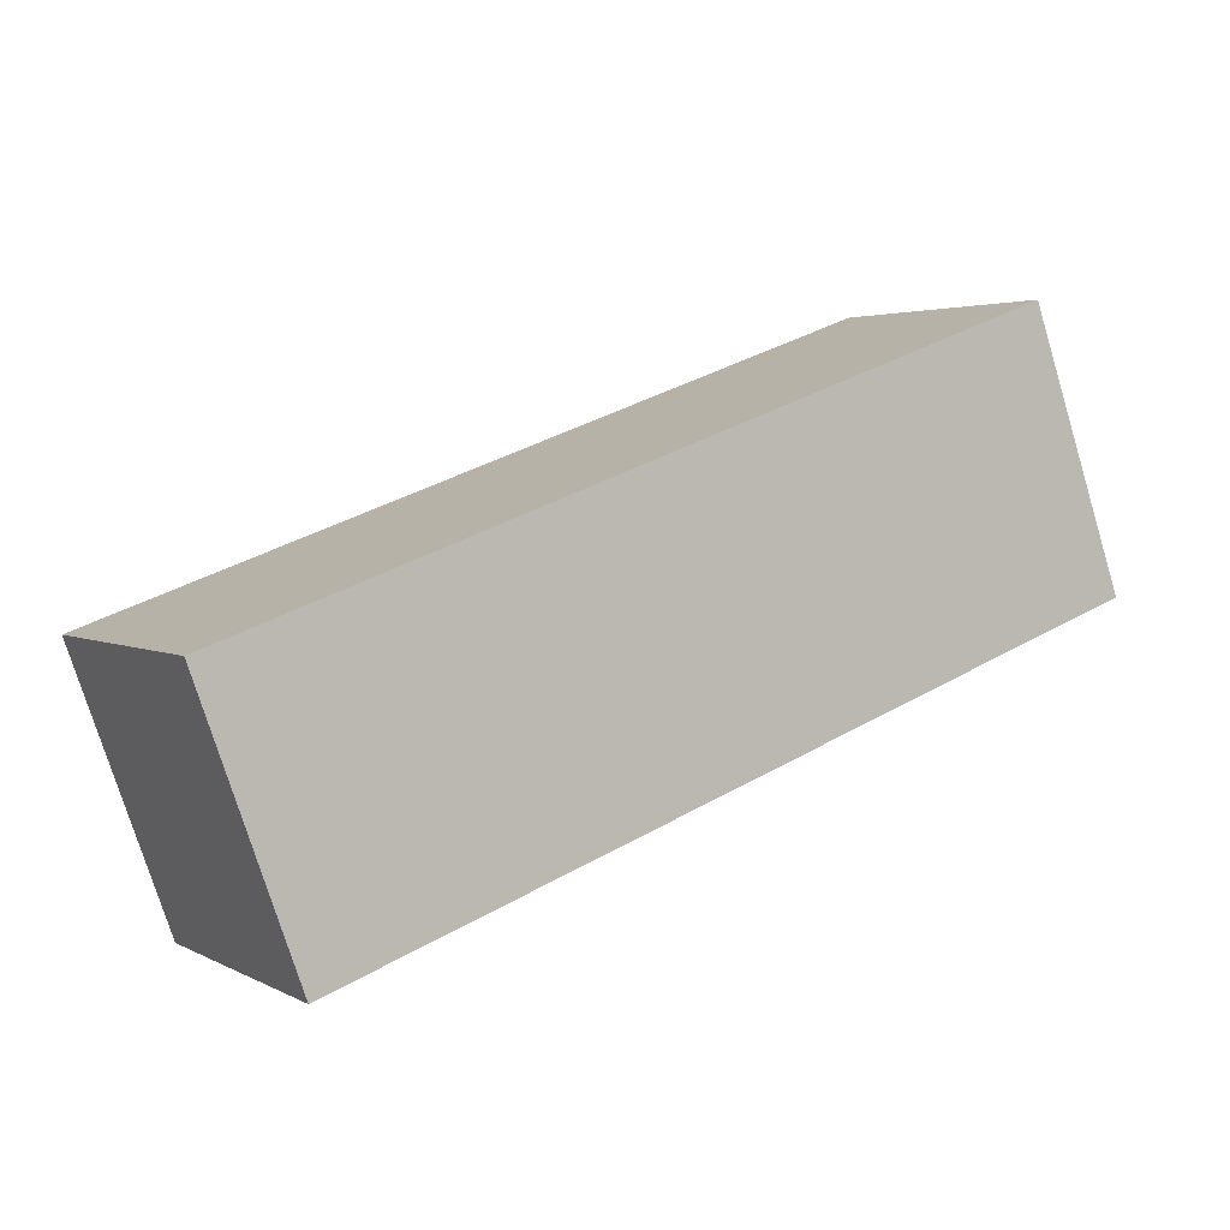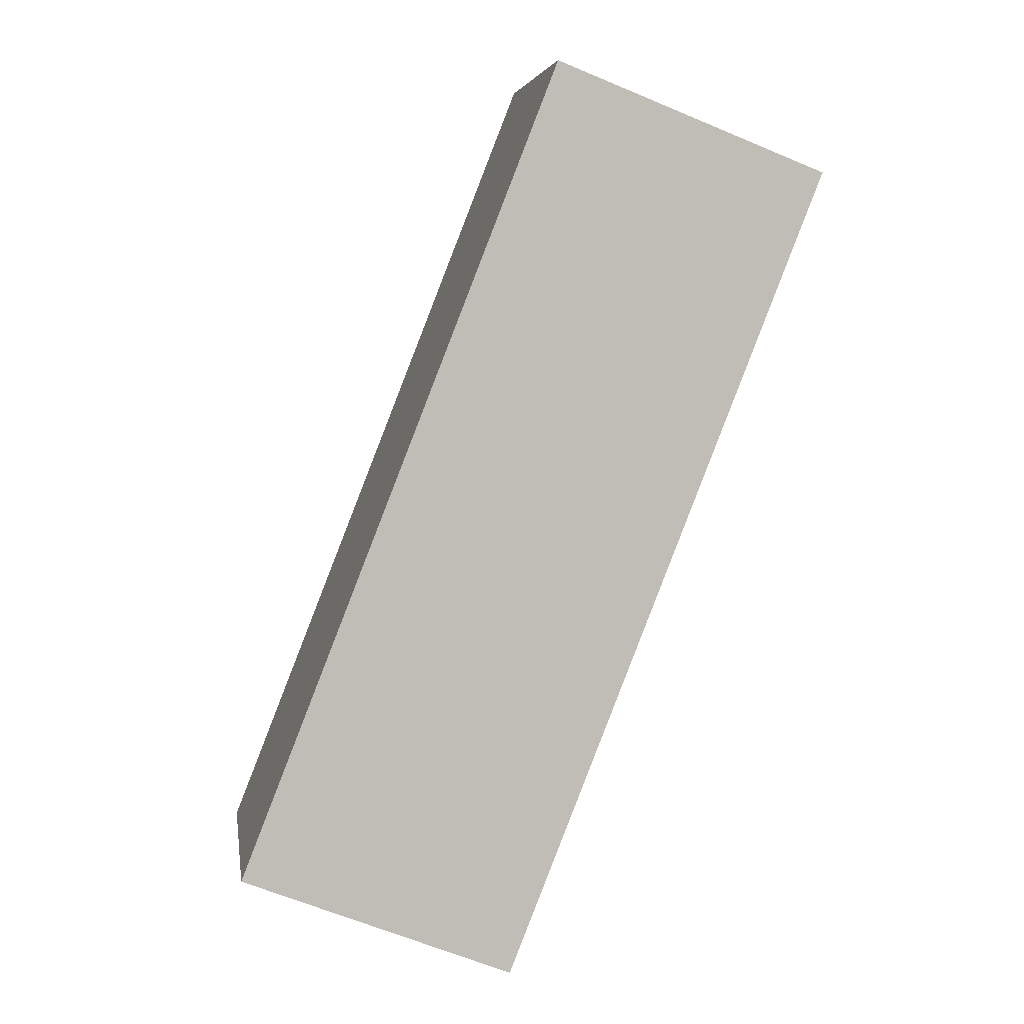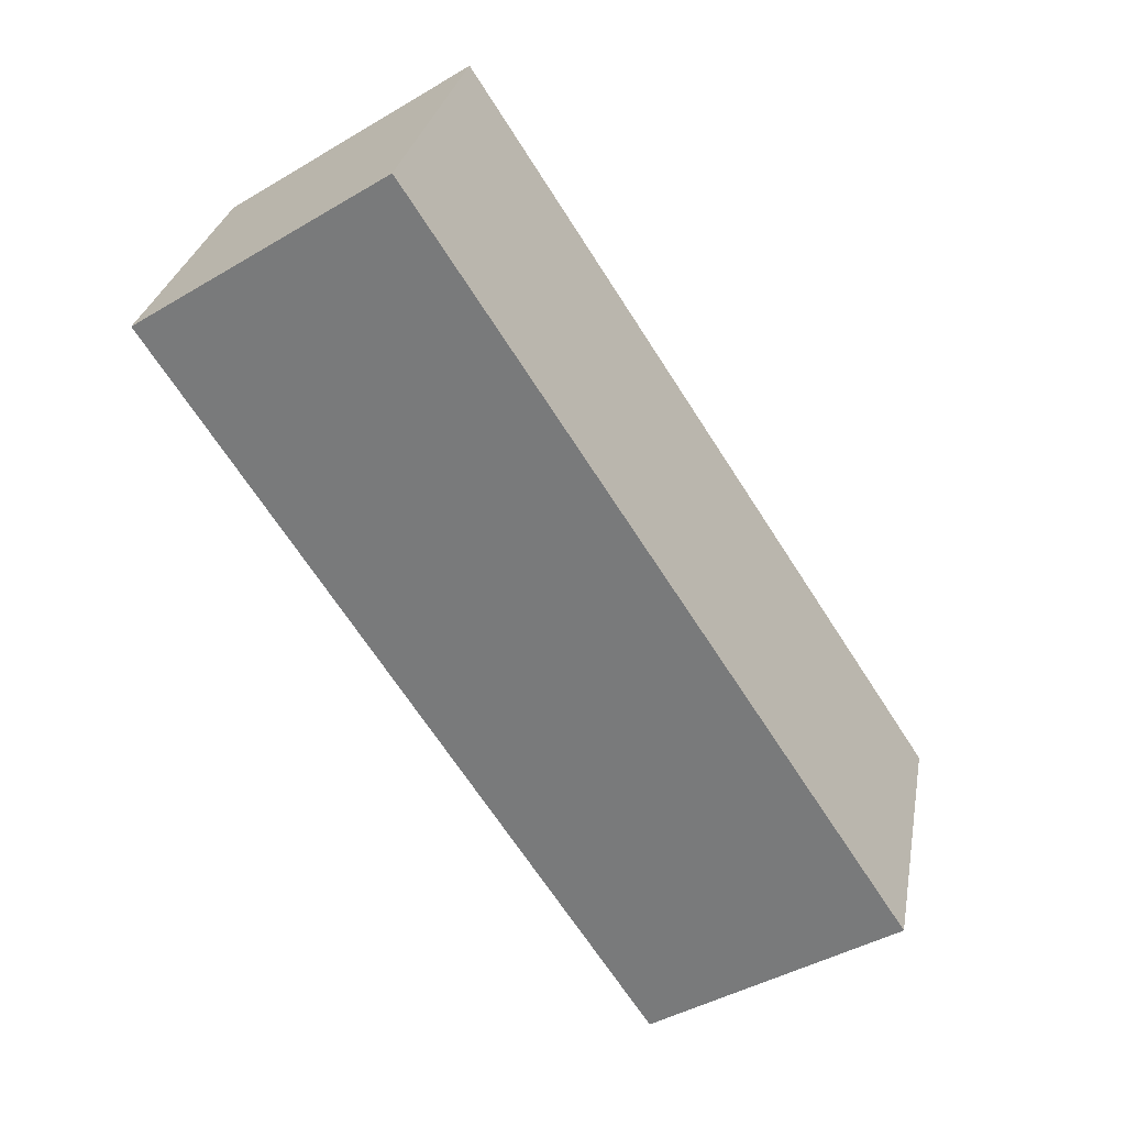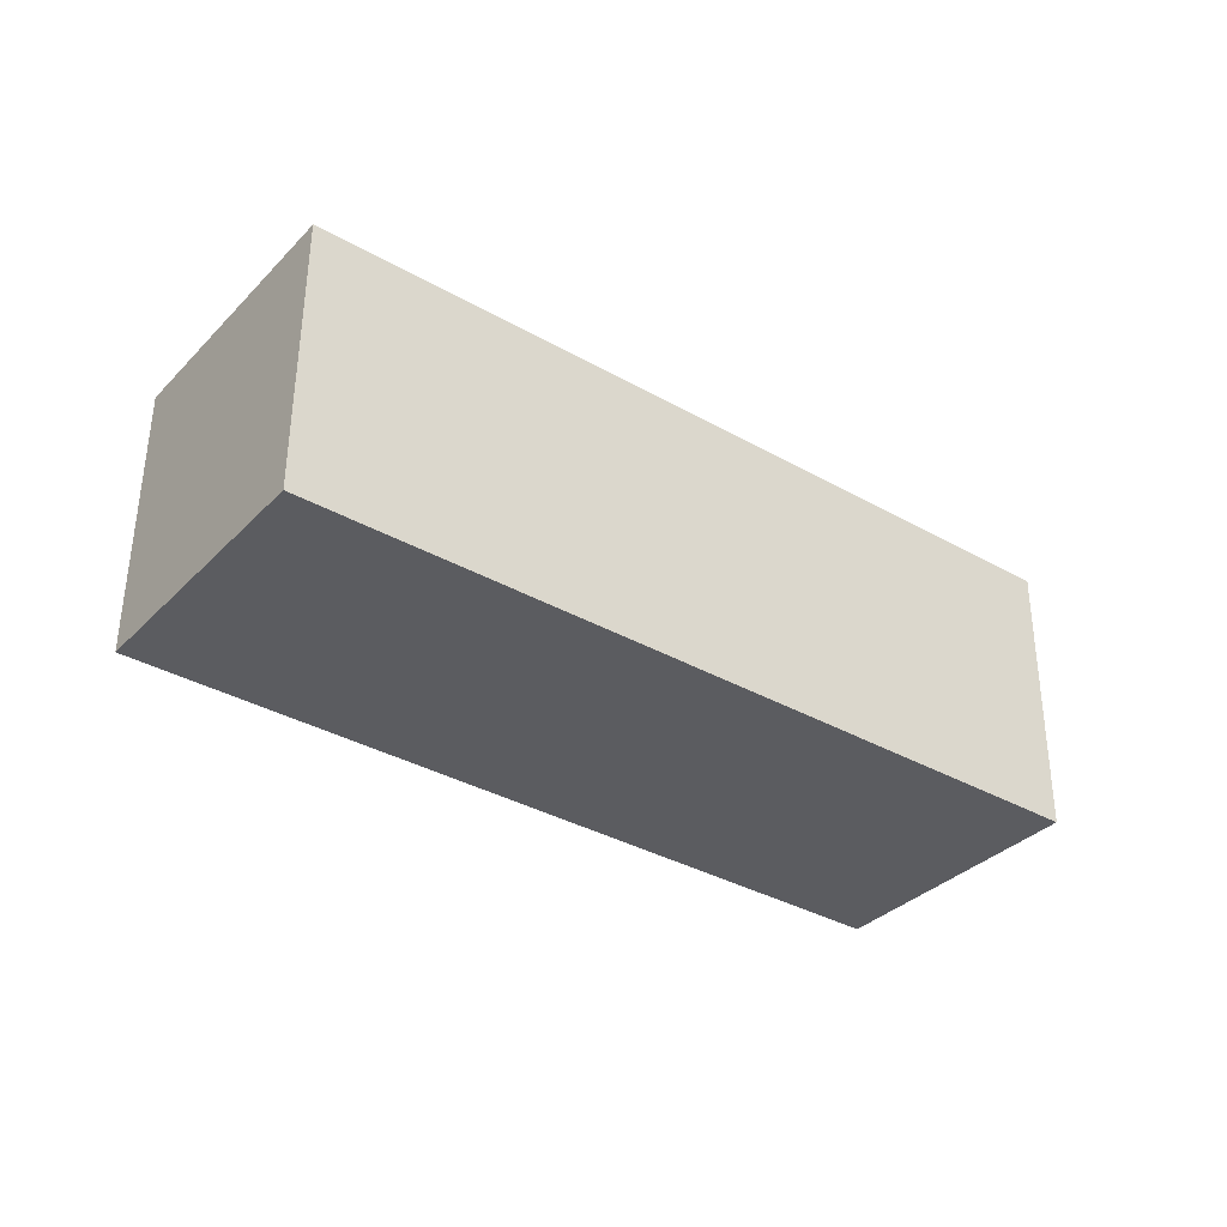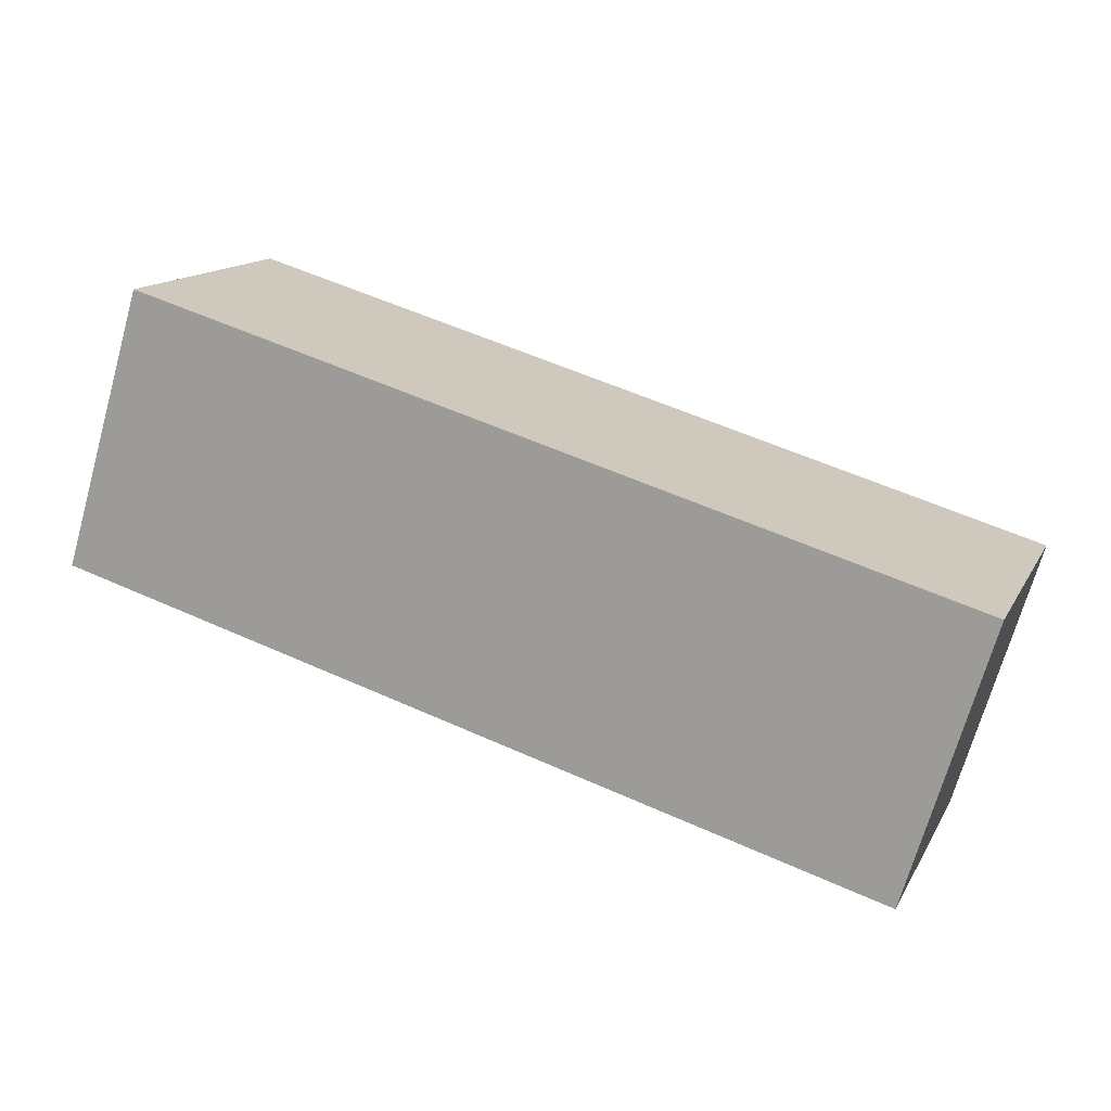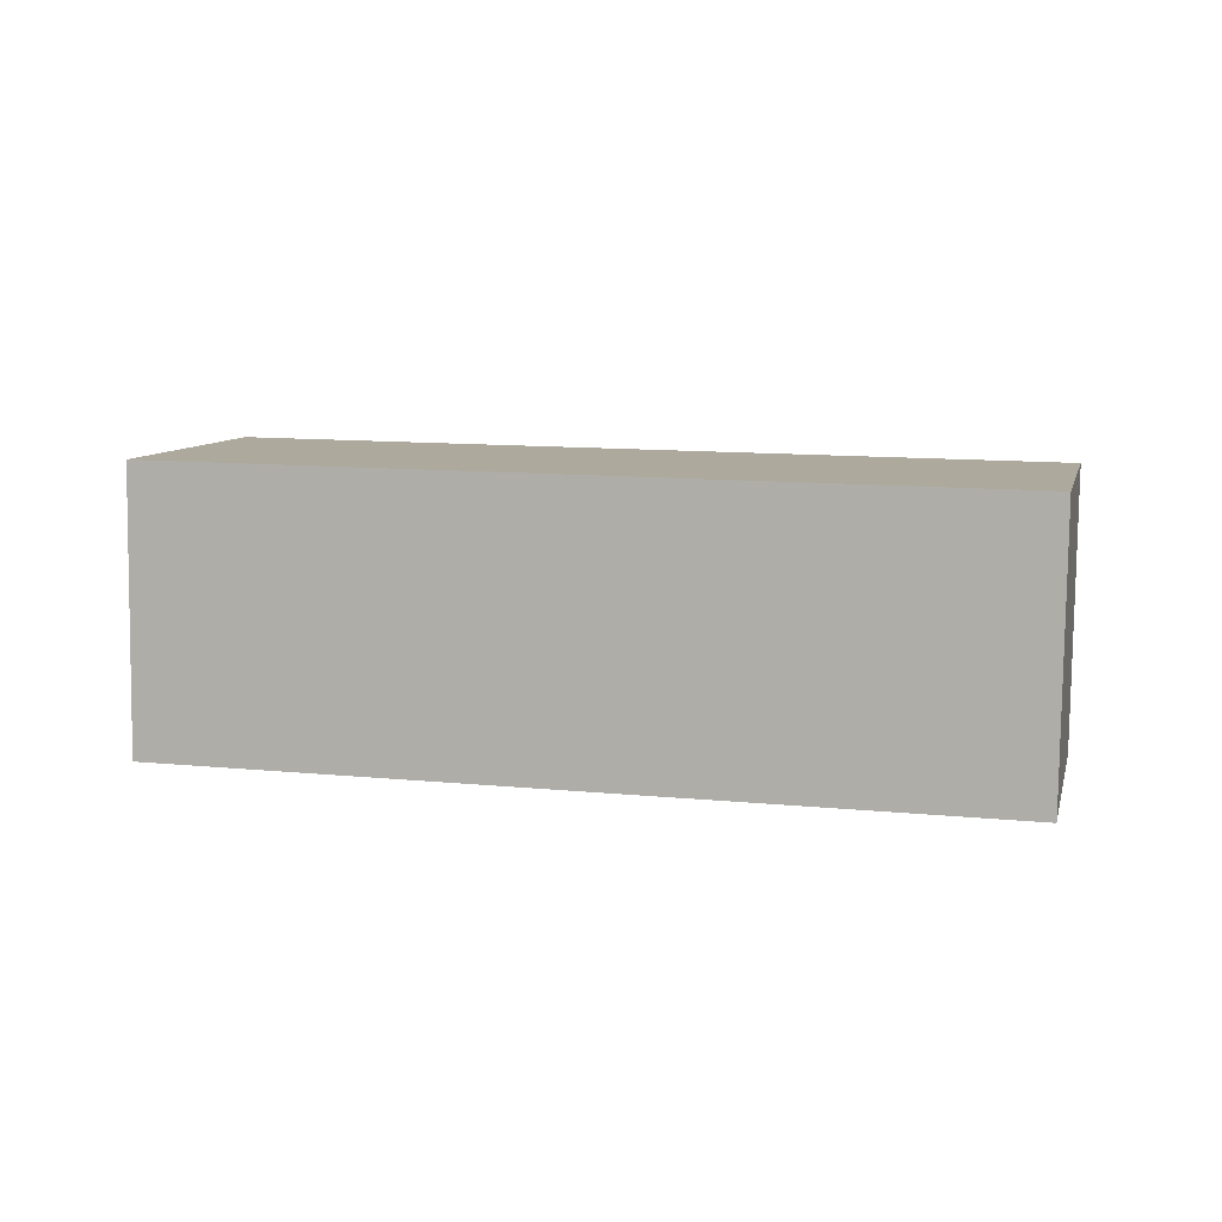
<metadata>
{"format":"obj","ext":"obj","renderer":"f3d","projection":"perspective","resolution":1024,"background":"white","views":[{"elev":2.2,"azim":150.2,"up":"+Y"},{"elev":-66.3,"azim":-112.2,"up":"+Y"},{"elev":-42.4,"azim":-54.6,"up":"+Y"},{"elev":-35.9,"azim":122.7,"up":"+Z"},{"elev":-69.7,"azim":-15.0,"up":"+Y"},{"elev":9.8,"azim":-7.0,"up":"+Z"}]}
</metadata>
<code>
g Enemy1_Arm_Right001
v 0.09745 0.04813 0.07076
v 0.04076 -0.102 -0.08371
v 0.04291 -0.09958 0.07374
v 0.09529 0.04575 -0.08668
v -0.3457 0.2118 0.07437
v -0.4024 0.06173 -0.08011
v -0.3479 0.2094 -0.08308
v -0.4003 0.0641 0.07734
v 0.09745 0.04813 0.07076
v -0.3479 0.2094 -0.08308
v 0.09529 0.04575 -0.08668
v -0.3457 0.2118 0.07437
v 0.09529 0.04575 -0.08668
v -0.4024 0.06173 -0.08011
v 0.04076 -0.102 -0.08371
v -0.3479 0.2094 -0.08308
v 0.04291 -0.09958 0.07374
v 0.04076 -0.102 -0.08371
v -0.4003 0.0641 0.07734
v -0.4024 0.06173 -0.08011
v 0.09745 0.04813 0.07076
v 0.04291 -0.09958 0.07374
v -0.3457 0.2118 0.07437
v -0.4003 0.0641 0.07734
f -22 -23 -24
f -21 -24 -23
f -18 -19 -20
f -17 -20 -19
f -14 -15 -16
f -13 -16 -15
f -10 -11 -12
f -9 -12 -11
f -6 -7 -8
f -6 -5 -7
f -2 -3 -4
f -2 -1 -3

</code>
